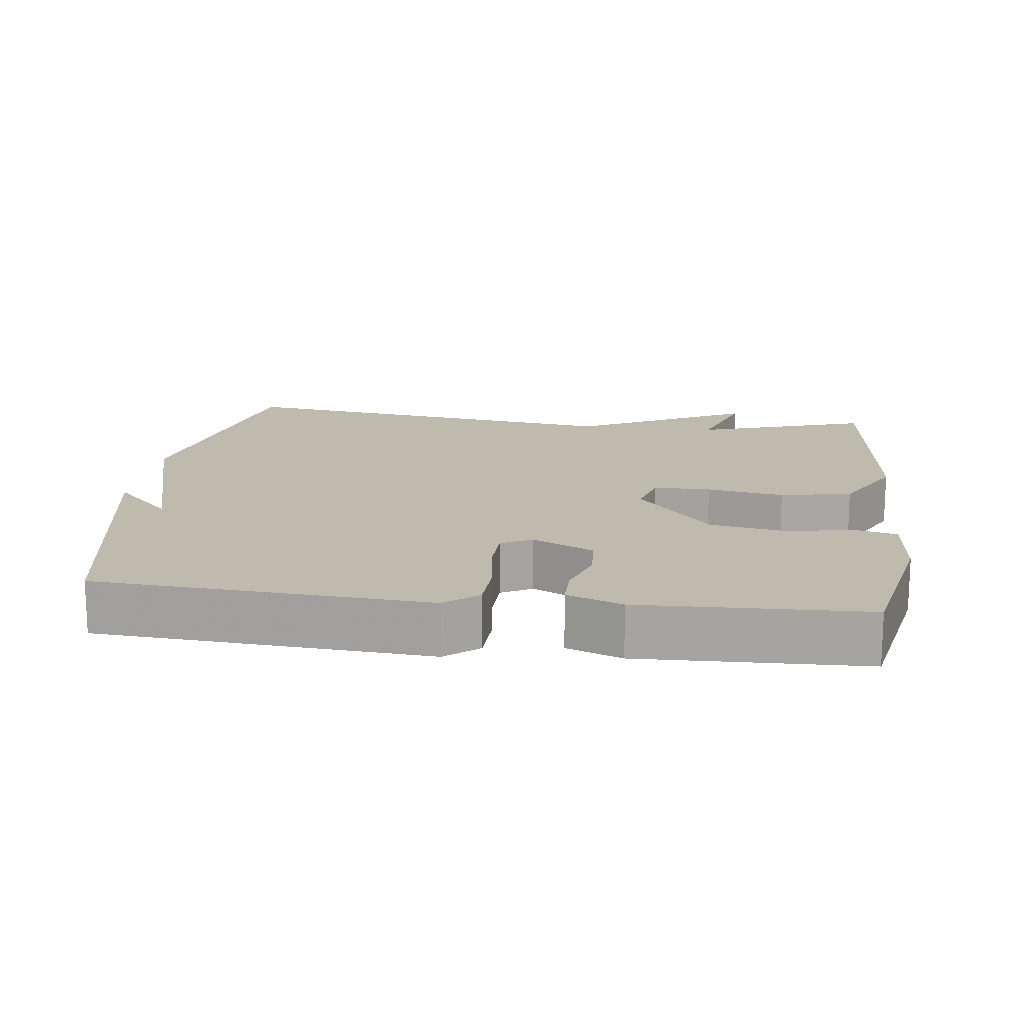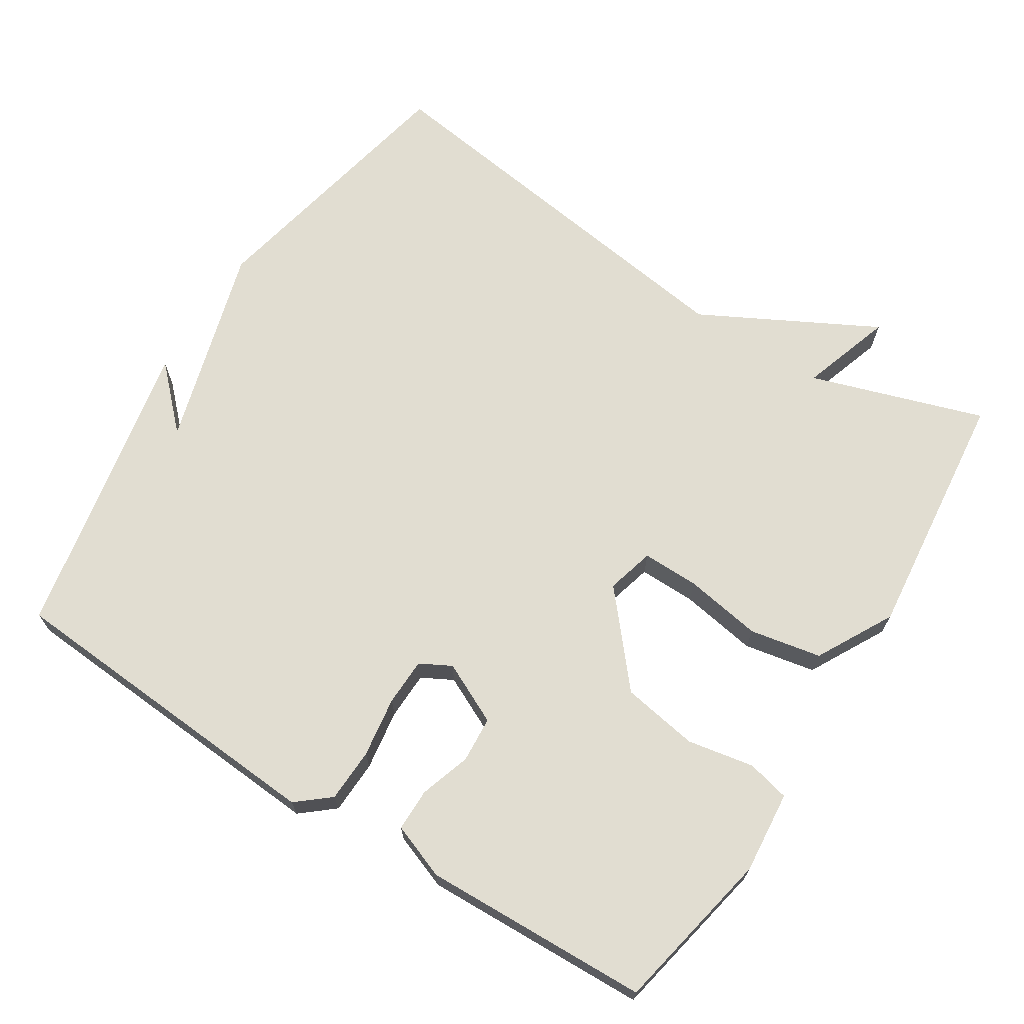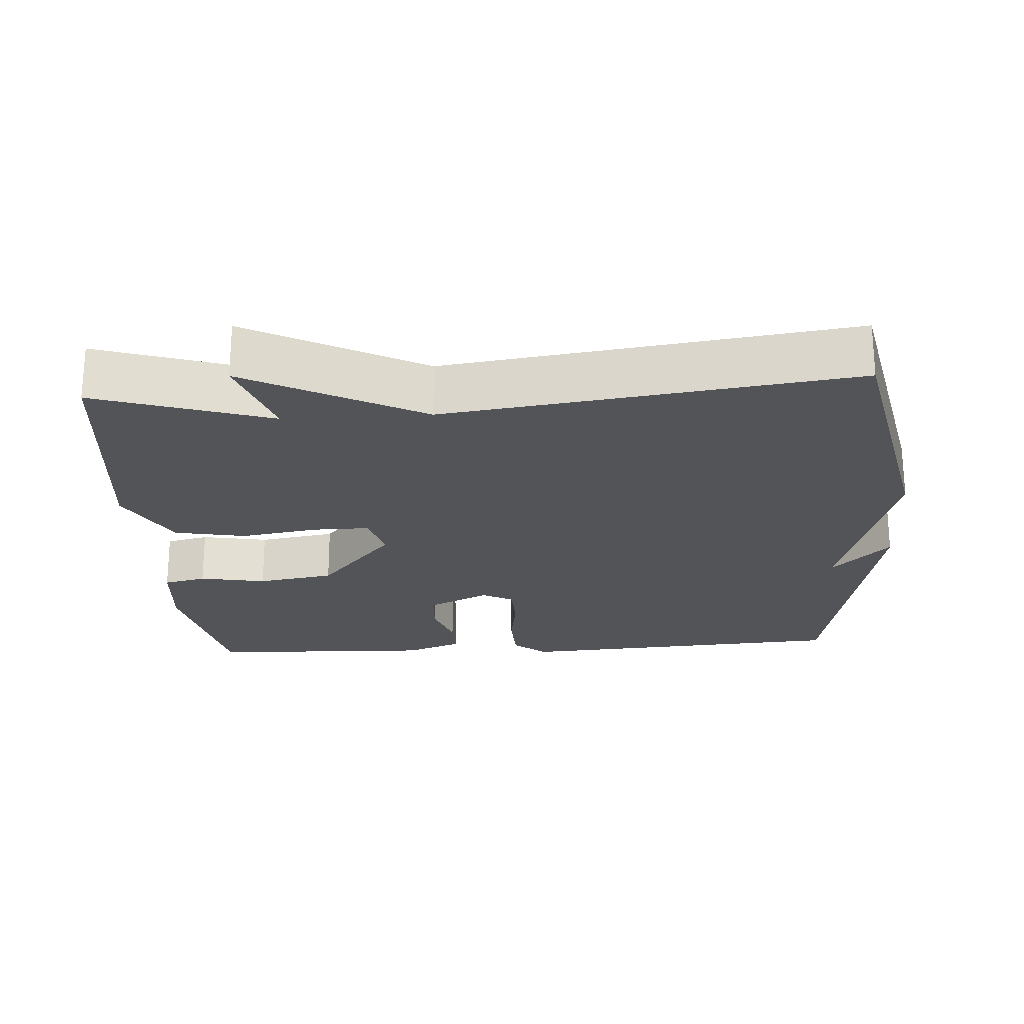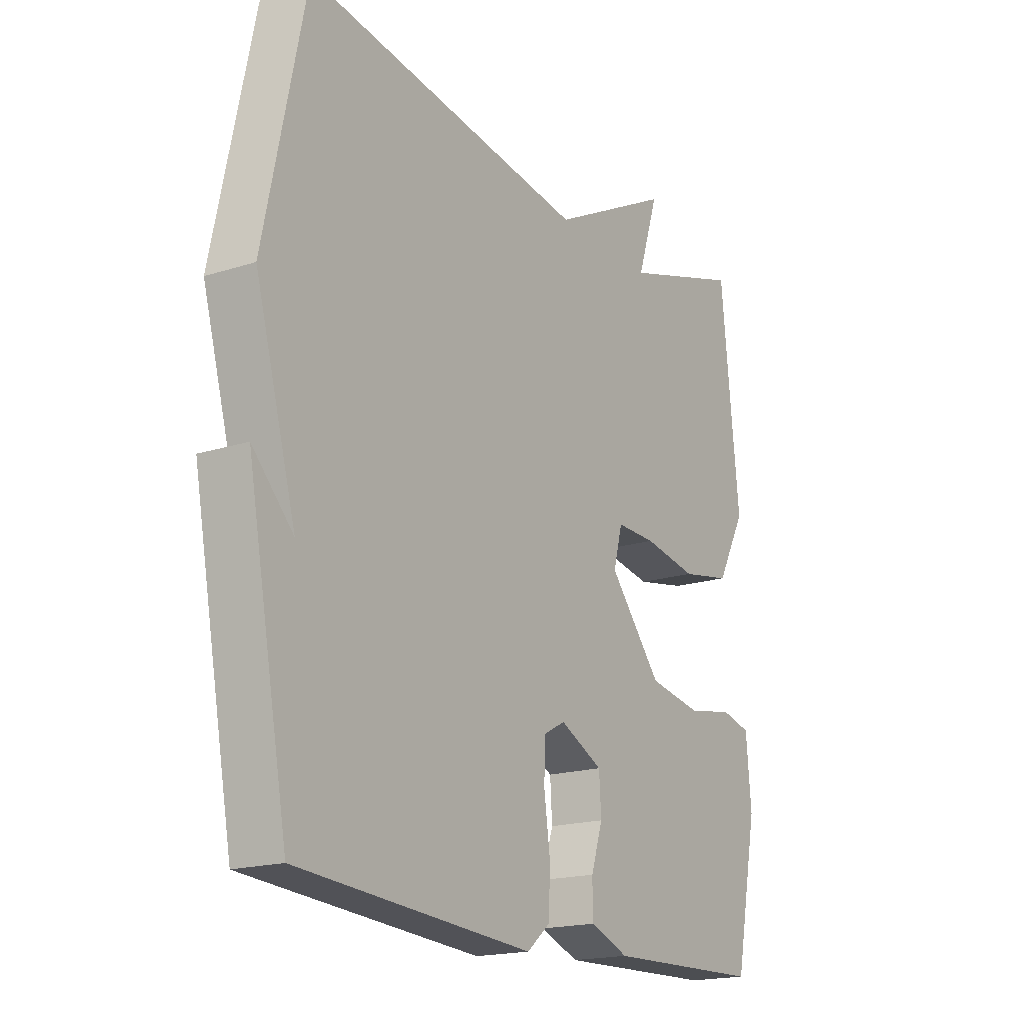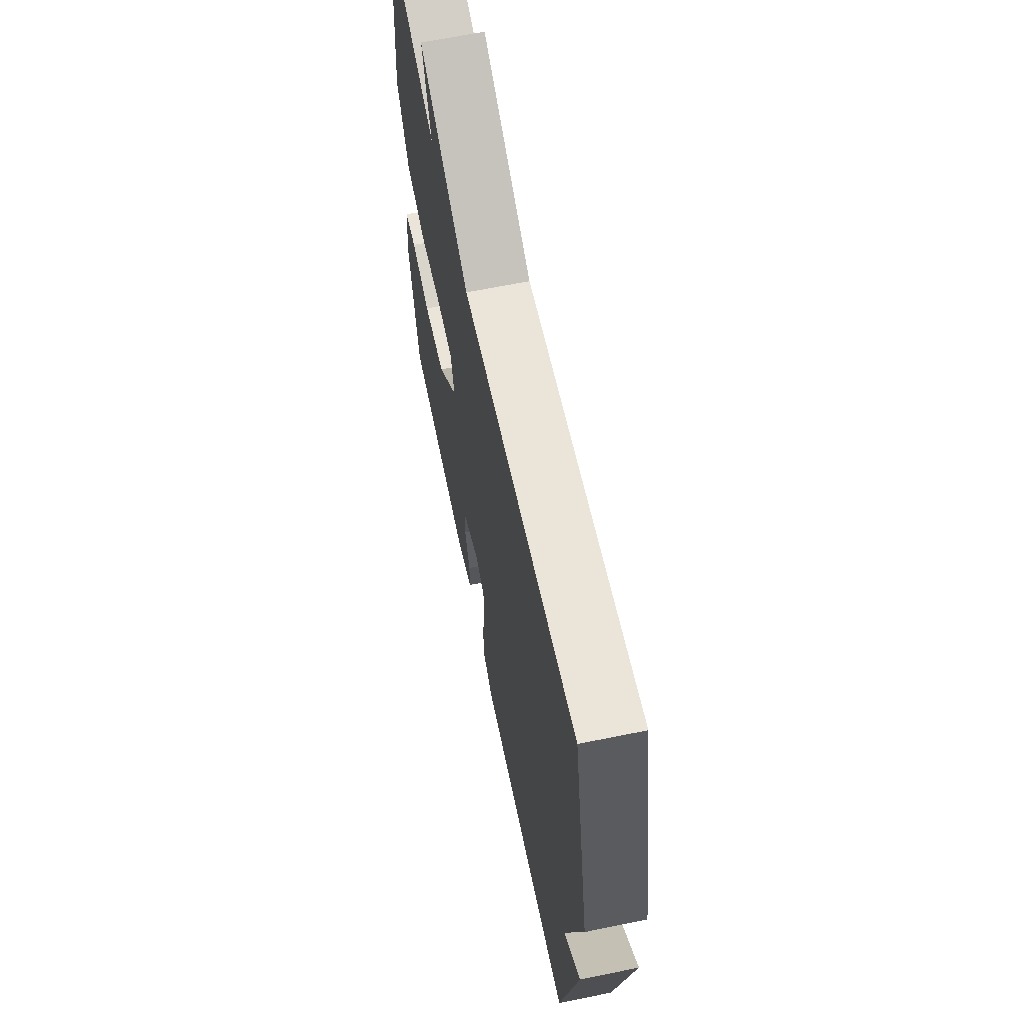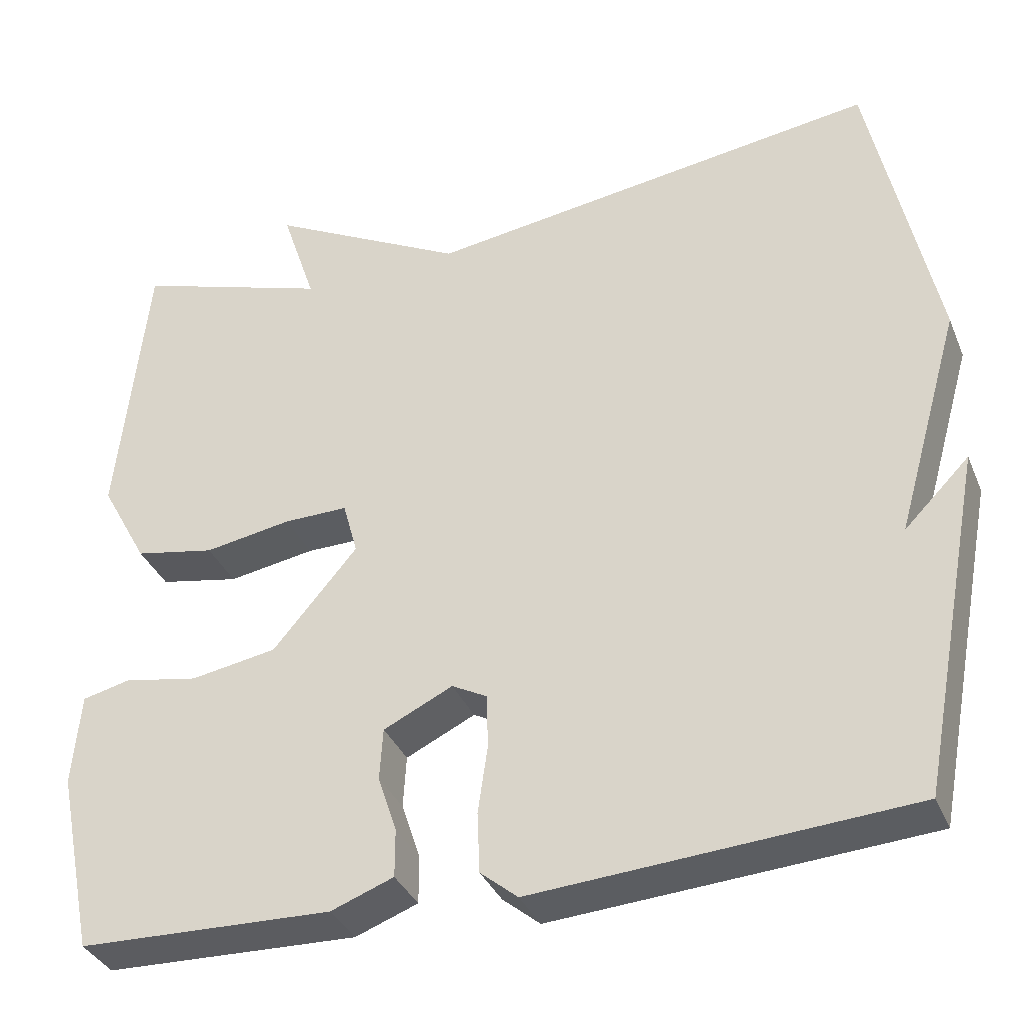
<metadata>
{"format":"obj","ext":"obj","renderer":"f3d","projection":"perspective","resolution":1024,"background":"white","views":[{"elev":15.8,"azim":-172.9,"up":"+Y"},{"elev":68.7,"azim":-147.8,"up":"+Y"},{"elev":-22.8,"azim":3.6,"up":"+Y"},{"elev":-18.2,"azim":121.9,"up":"+Z"},{"elev":64.6,"azim":78.4,"up":"+Z"},{"elev":-35.3,"azim":20.7,"up":"+Z"}]}
</metadata>
<code>
v -0.5 0.07 0.5
v -0.259 0.07 0.422
v -0.301 0.07 0.549
v -0.059 0.07 0.422
v 0.5 0.07 0.5
v 0.58 0.07 0.121
v 0.5 0.07 -0.16
v 0.58 0.07 -0.079
v 0.5 0.07 -0.5
v 0.038 0.07 -0.532
v -0.008 0.07 -0.494
v -0.011 0.07 -0.42
v 0.001 0.07 -0.336
v -0.001 0.07 -0.27
v -0.044 0.07 -0.247
v -0.129 0.07 -0.288
v -0.133 0.07 -0.352
v -0.11 0.07 -0.422
v -0.11 0.07 -0.481
v -0.187 0.07 -0.51
v -0.5 0.07 -0.5
v -0.546 0.07 -0.274
v -0.536 0.07 -0.16
v -0.477 0.07 -0.146
v -0.385 0.07 -0.163
v -0.279 0.07 -0.145
v -0.175 0.07 -0.022
v -0.193 0.07 0.044
v -0.272 0.07 0.043
v -0.379 0.07 0.025
v -0.478 0.07 0.044
v -0.536 0.07 0.15
v -0.5 0 0.5
v -0.259 0 0.422
v -0.301 0 0.549
v -0.059 0 0.422
v 0.5 0 0.5
v 0.58 0 0.121
v 0.5 0 -0.16
v 0.58 0 -0.079
v 0.5 0 -0.5
v 0.038 0 -0.532
v -0.008 0 -0.494
v -0.011 0 -0.42
v 0.001 0 -0.336
v -0.001 0 -0.27
v -0.044 0 -0.247
v -0.129 0 -0.288
v -0.133 0 -0.352
v -0.11 0 -0.422
v -0.11 0 -0.481
v -0.187 0 -0.51
v -0.5 0 -0.5
v -0.546 0 -0.274
v -0.536 0 -0.16
v -0.477 0 -0.146
v -0.385 0 -0.163
v -0.279 0 -0.145
v -0.175 0 -0.022
v -0.193 0 0.044
v -0.272 0 0.043
v -0.379 0 0.025
v -0.478 0 0.044
v -0.536 0 0.15
f 32 1 2
f 31 32 2
f 30 31 2
f 29 30 2
f 28 29 2
f 27 28 2
f 23 24 25
f 22 23 25
f 21 22 25
f 20 21 25
f 19 20 25
f 18 19 25
f 17 18 25
f 16 17 25 26
f 15 16 26 27
f 11 12 13
f 10 11 13
f 9 10 13
f 9 13 14
f 7 8 9
f 15 27 2
f 14 15 2
f 9 14 2
f 7 9 2
f 7 2 3 4
f 4 5 6 7
f 34 33 64
f 34 64 63
f 34 63 62
f 34 62 61
f 34 61 60
f 34 60 59
f 57 56 55
f 57 55 54
f 57 54 53
f 57 53 52
f 57 52 51
f 57 51 50
f 57 50 49
f 58 57 49 48
f 59 58 48 47
f 45 44 43
f 45 43 42
f 45 42 41
f 46 45 41
f 41 40 39
f 34 59 47
f 34 47 46
f 34 46 41
f 34 41 39
f 36 35 34 39
f 39 38 37 36
f 1 33 34 2
f 2 34 35 3
f 3 35 36 4
f 4 36 37 5
f 5 37 38 6
f 6 38 39 7
f 7 39 40 8
f 8 40 41 9
f 9 41 42 10
f 10 42 43 11
f 11 43 44 12
f 12 44 45 13
f 13 45 46 14
f 14 46 47 15
f 15 47 48 16
f 16 48 49 17
f 17 49 50 18
f 18 50 51 19
f 19 51 52 20
f 20 52 53 21
f 21 53 54 22
f 22 54 55 23
f 23 55 56 24
f 24 56 57 25
f 25 57 58 26
f 26 58 59 27
f 27 59 60 28
f 28 60 61 29
f 29 61 62 30
f 30 62 63 31
f 31 63 64 32
f 32 64 33 1

</code>
